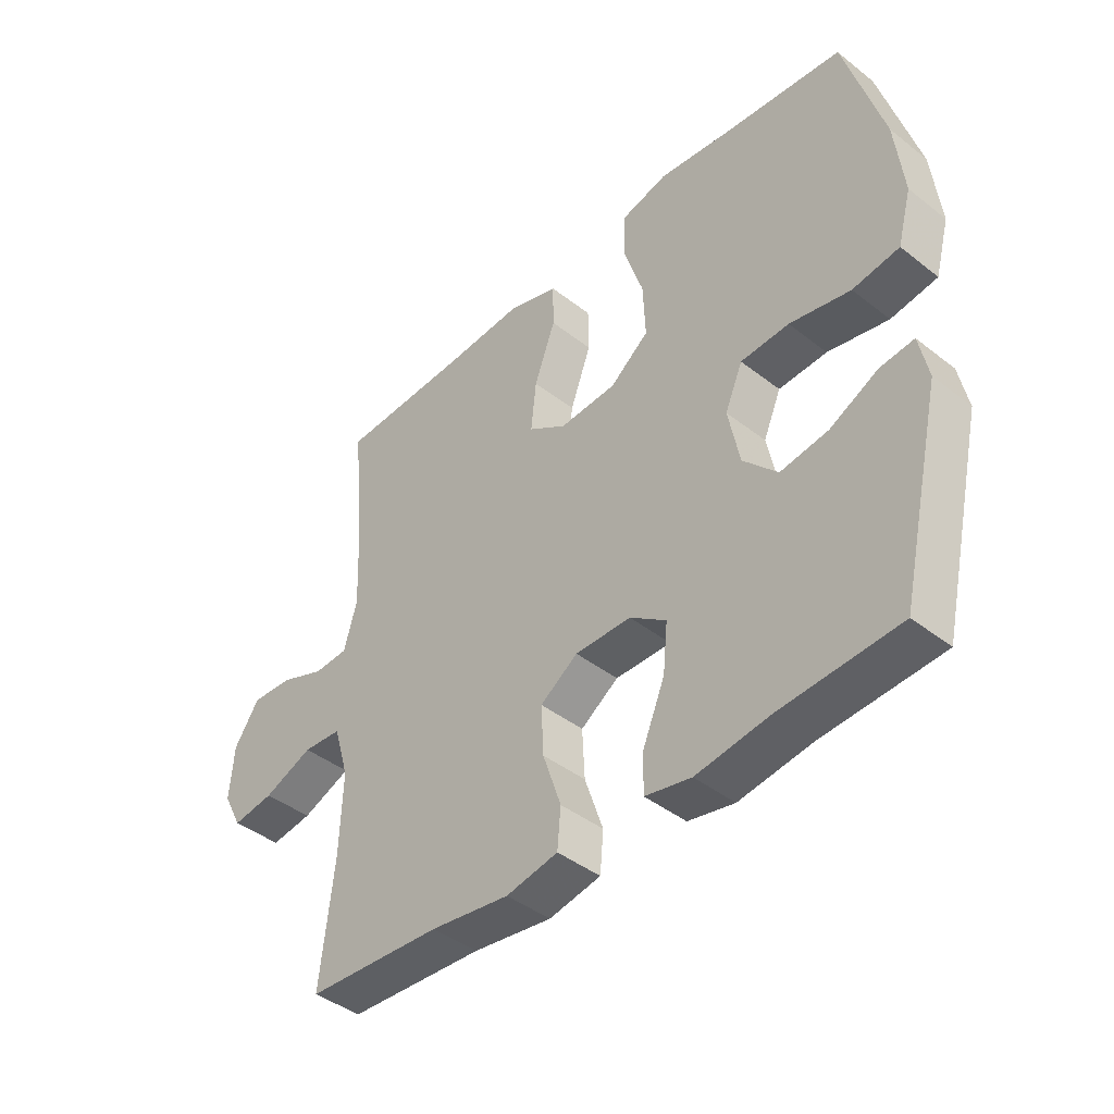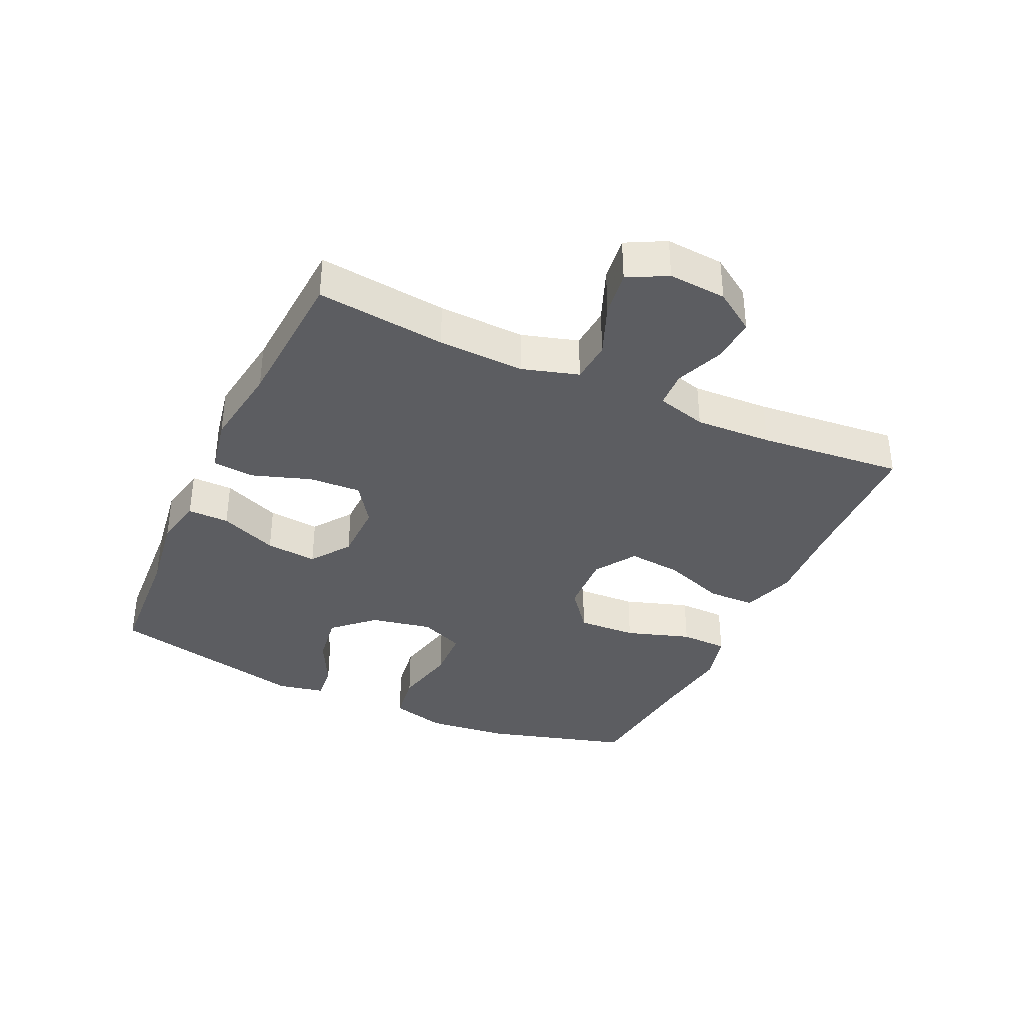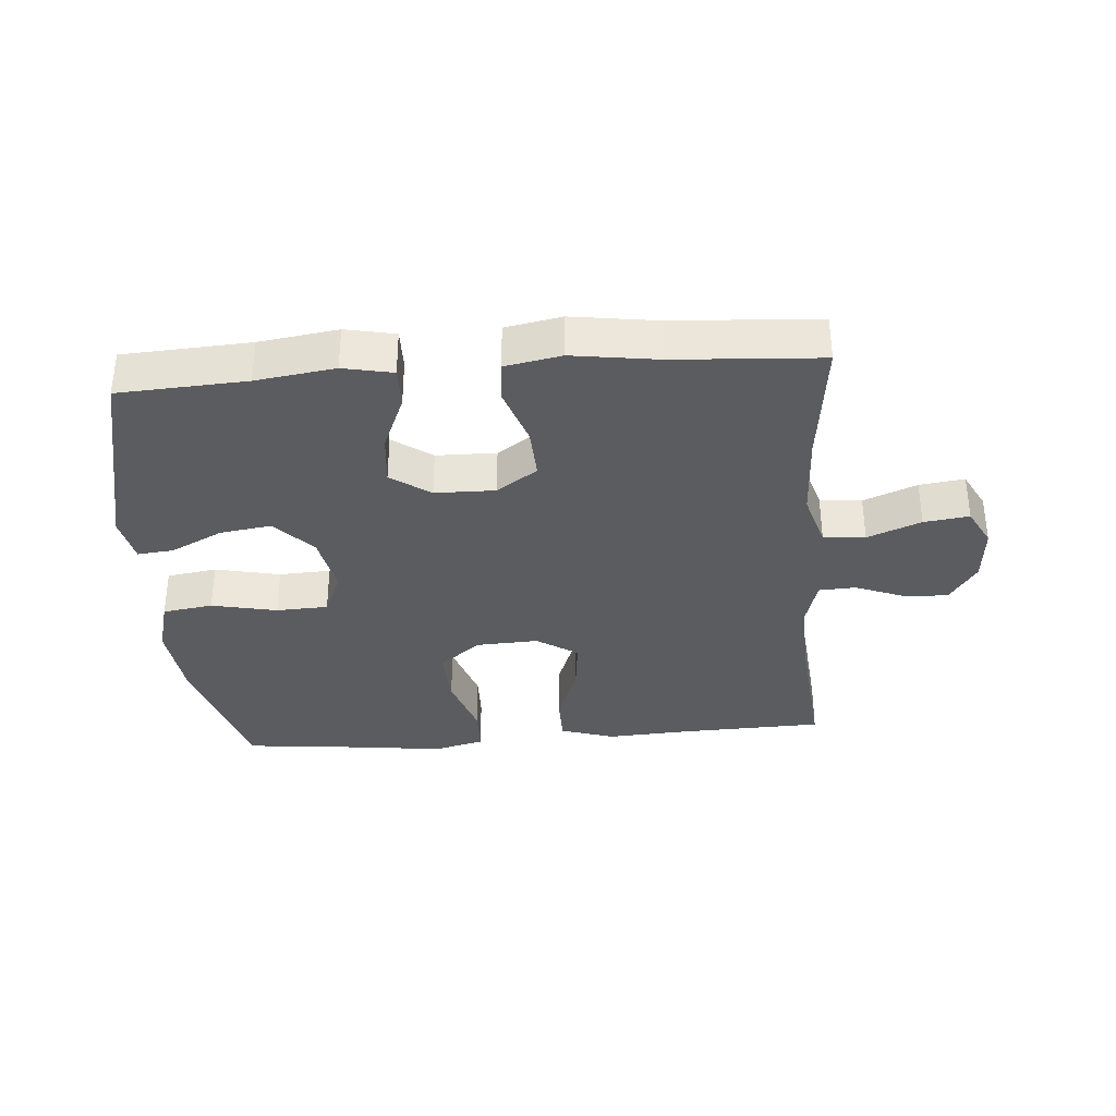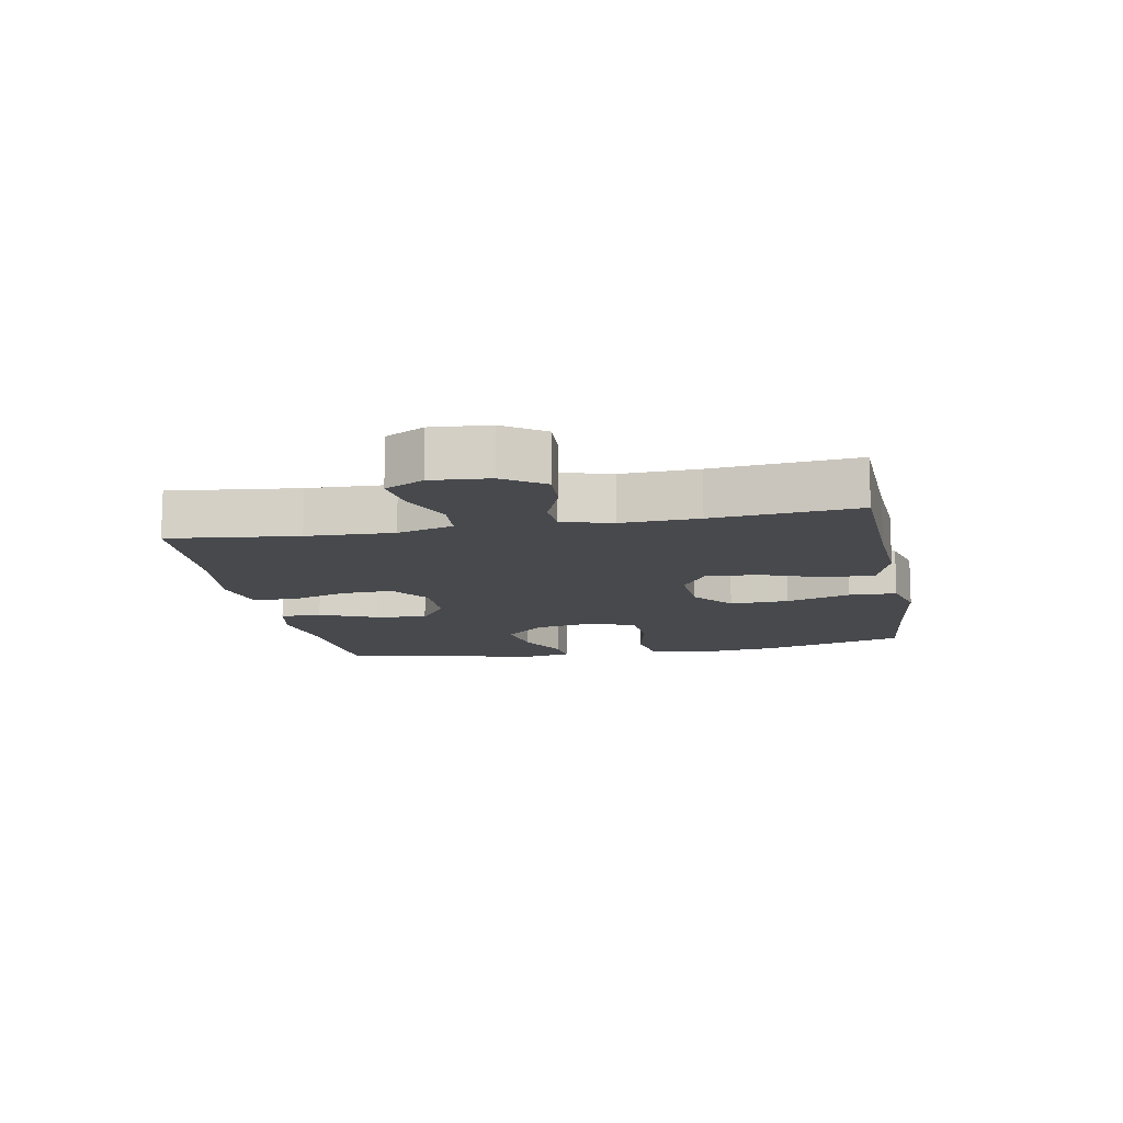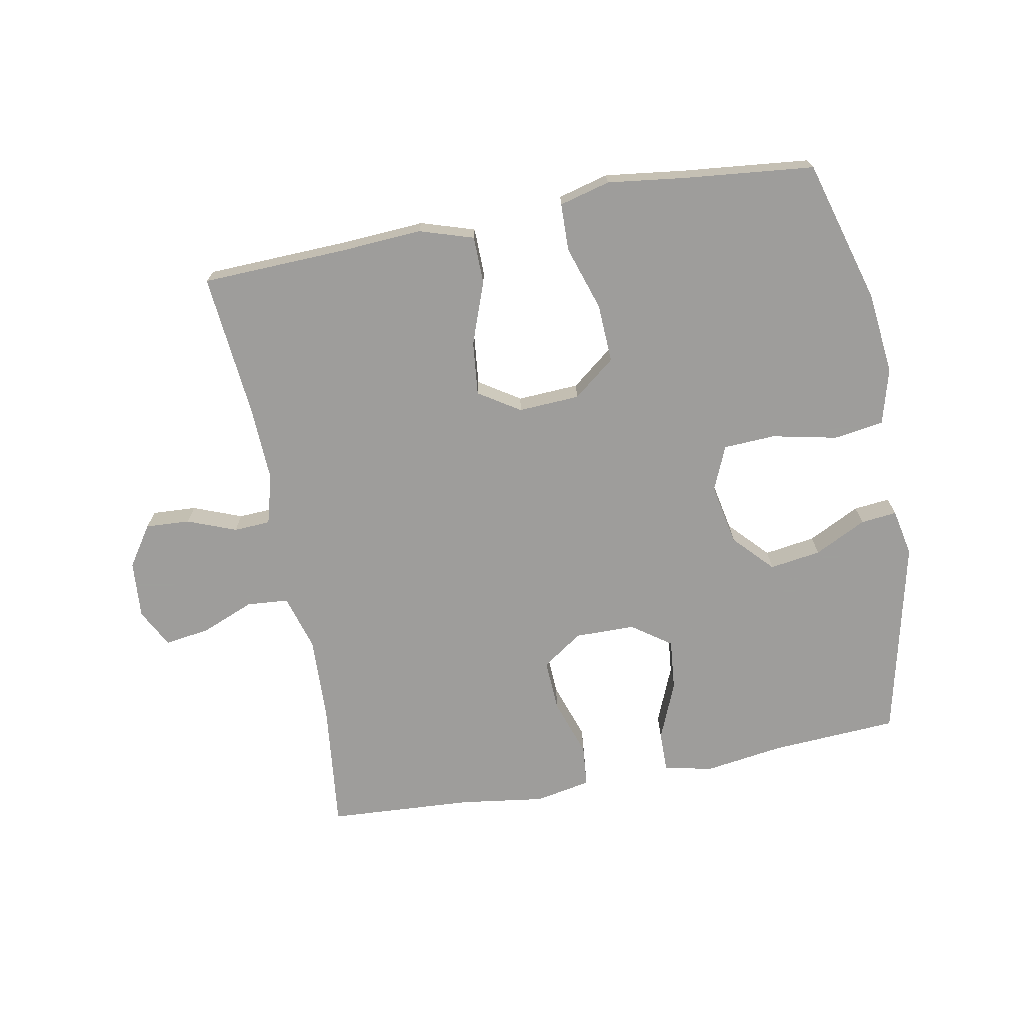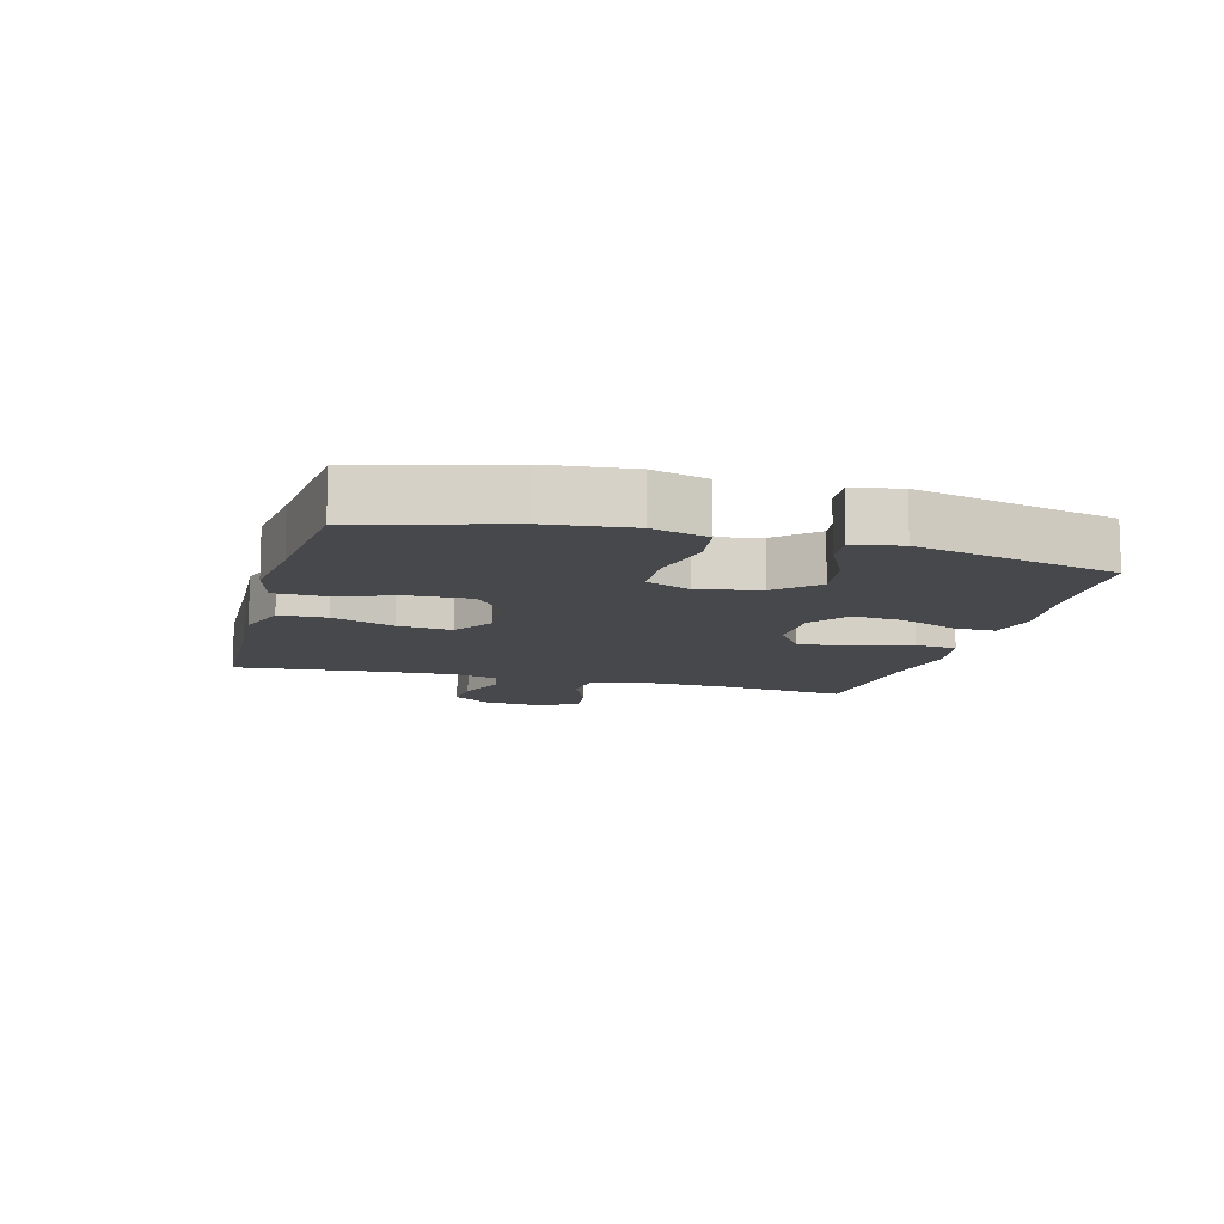
<metadata>
{"format":"obj","ext":"obj","renderer":"f3d","projection":"perspective","resolution":1024,"background":"white","views":[{"elev":-42.5,"azim":47.0,"up":"+Z"},{"elev":-36.3,"azim":-114.8,"up":"+Y"},{"elev":-34.5,"azim":-175.6,"up":"+Y"},{"elev":-12.3,"azim":-79.4,"up":"+Y"},{"elev":-70.7,"azim":10.7,"up":"+Y"},{"elev":-11.1,"azim":74.7,"up":"+Y"}]}
</metadata>
<code>
v 0.5 0.07 0.5
v 0.565 0.07 0.273
v 0.579 0.07 0.143
v 0.555 0.07 0.055
v 0.476 0.07 0.043
v 0.373 0.07 0.065
v 0.291 0.07 0.061
v 0.261 0.07 -0.009
v 0.28 0.07 -0.106
v 0.338 0.07 -0.168
v 0.419 0.07 -0.156
v 0.501 0.07 -0.115
v 0.558 0.07 -0.109
v 0.573 0.07 -0.184
v 0.5 0.07 -0.5
v 0.299 0.07 -0.512
v 0.175 0.07 -0.53
v 0.097 0.07 -0.514
v 0.098 0.07 -0.449
v 0.136 0.07 -0.358
v 0.144 0.07 -0.277
v 0.082 0.07 -0.233
v -0.013 0.07 -0.232
v -0.077 0.07 -0.276
v -0.073 0.07 -0.358
v -0.042 0.07 -0.45
v -0.048 0.07 -0.516
v -0.136 0.07 -0.533
v -0.27 0.07 -0.514
v -0.5 0.07 -0.5
v -0.477 0.07 -0.297
v -0.472 0.07 -0.161
v -0.498 0.07 -0.073
v -0.564 0.07 -0.068
v -0.648 0.07 -0.102
v -0.719 0.07 -0.112
v -0.751 0.07 -0.051
v -0.744 0.07 0.04
v -0.701 0.07 0.104
v -0.631 0.07 0.1
v -0.554 0.07 0.07
v -0.496 0.07 0.073
v -0.474 0.07 0.152
v -0.479 0.07 0.273
v -0.5 0.07 0.5
v -0.273 0.07 0.508
v -0.142 0.07 0.516
v -0.057 0.07 0.489
v -0.056 0.07 0.414
v -0.092 0.07 0.316
v -0.101 0.07 0.231
v -0.036 0.07 0.189
v 0.061 0.07 0.194
v 0.127 0.07 0.246
v 0.123 0.07 0.339
v 0.09 0.07 0.441
v 0.092 0.07 0.516
v 0.172 0.07 0.537
v 0.297 0.07 0.521
v 0.5 0 0.5
v 0.565 0 0.273
v 0.579 0 0.143
v 0.555 0 0.055
v 0.476 0 0.043
v 0.373 0 0.065
v 0.291 0 0.061
v 0.261 0 -0.009
v 0.28 0 -0.106
v 0.338 0 -0.168
v 0.419 0 -0.156
v 0.501 0 -0.115
v 0.558 0 -0.109
v 0.573 0 -0.184
v 0.5 0 -0.5
v 0.299 0 -0.512
v 0.175 0 -0.53
v 0.097 0 -0.514
v 0.098 0 -0.449
v 0.136 0 -0.358
v 0.144 0 -0.277
v 0.082 0 -0.233
v -0.013 0 -0.232
v -0.077 0 -0.276
v -0.073 0 -0.358
v -0.042 0 -0.45
v -0.048 0 -0.516
v -0.136 0 -0.533
v -0.27 0 -0.514
v -0.5 0 -0.5
v -0.477 0 -0.297
v -0.472 0 -0.161
v -0.498 0 -0.073
v -0.564 0 -0.068
v -0.648 0 -0.102
v -0.719 0 -0.112
v -0.751 0 -0.051
v -0.744 0 0.04
v -0.701 0 0.104
v -0.631 0 0.1
v -0.554 0 0.07
v -0.496 0 0.073
v -0.474 0 0.152
v -0.479 0 0.273
v -0.5 0 0.5
v -0.273 0 0.508
v -0.142 0 0.516
v -0.057 0 0.489
v -0.056 0 0.414
v -0.092 0 0.316
v -0.101 0 0.231
v -0.036 0 0.189
v 0.061 0 0.194
v 0.127 0 0.246
v 0.123 0 0.339
v 0.09 0 0.441
v 0.092 0 0.516
v 0.172 0 0.537
v 0.297 0 0.521
f 57 58 59
f 56 57 59
f 55 56 59
f 4 5 6
f 3 4 6
f 2 3 6
f 1 2 6
f 59 1 6
f 55 59 6
f 54 55 6
f 53 54 6 7
f 52 53 7 8
f 51 52 8 9
f 48 49 50
f 47 48 50
f 46 47 50
f 46 50 51
f 45 46 51
f 44 45 51
f 51 9 10
f 44 51 10
f 43 44 10
f 39 40 41
f 38 39 41
f 37 38 41
f 36 37 41
f 35 36 41
f 34 35 41
f 33 34 41 42
f 42 43 10
f 33 42 10
f 32 33 10
f 29 30 31
f 29 31 32
f 28 29 32
f 27 28 32
f 26 27 32
f 25 26 32
f 18 19 20
f 17 18 20
f 16 17 20
f 15 16 20
f 14 15 20
f 13 14 20
f 12 13 20
f 11 12 20
f 10 11 20 21
f 24 25 32
f 23 24 32
f 22 23 32 10
f 10 21 22
f 118 117 116
f 118 116 115
f 118 115 114
f 65 64 63
f 65 63 62
f 65 62 61
f 65 61 60
f 65 60 118
f 65 118 114
f 65 114 113
f 66 65 113 112
f 67 66 112 111
f 68 67 111 110
f 109 108 107
f 109 107 106
f 109 106 105
f 110 109 105
f 110 105 104
f 110 104 103
f 69 68 110
f 69 110 103
f 69 103 102
f 100 99 98
f 100 98 97
f 100 97 96
f 100 96 95
f 100 95 94
f 100 94 93
f 101 100 93 92
f 69 102 101
f 69 101 92
f 69 92 91
f 90 89 88
f 91 90 88
f 91 88 87
f 91 87 86
f 91 86 85
f 91 85 84
f 79 78 77
f 79 77 76
f 79 76 75
f 79 75 74
f 79 74 73
f 79 73 72
f 79 72 71
f 79 71 70
f 80 79 70 69
f 91 84 83
f 91 83 82
f 69 91 82 81
f 81 80 69
f 1 60 61 2
f 2 61 62 3
f 3 62 63 4
f 4 63 64 5
f 5 64 65 6
f 6 65 66 7
f 7 66 67 8
f 8 67 68 9
f 9 68 69 10
f 10 69 70 11
f 11 70 71 12
f 12 71 72 13
f 13 72 73 14
f 14 73 74 15
f 15 74 75 16
f 16 75 76 17
f 17 76 77 18
f 18 77 78 19
f 19 78 79 20
f 20 79 80 21
f 21 80 81 22
f 22 81 82 23
f 23 82 83 24
f 24 83 84 25
f 25 84 85 26
f 26 85 86 27
f 27 86 87 28
f 28 87 88 29
f 29 88 89 30
f 30 89 90 31
f 31 90 91 32
f 32 91 92 33
f 33 92 93 34
f 34 93 94 35
f 35 94 95 36
f 36 95 96 37
f 37 96 97 38
f 38 97 98 39
f 39 98 99 40
f 40 99 100 41
f 41 100 101 42
f 42 101 102 43
f 43 102 103 44
f 44 103 104 45
f 45 104 105 46
f 46 105 106 47
f 47 106 107 48
f 48 107 108 49
f 49 108 109 50
f 50 109 110 51
f 51 110 111 52
f 52 111 112 53
f 53 112 113 54
f 54 113 114 55
f 55 114 115 56
f 56 115 116 57
f 57 116 117 58
f 58 117 118 59
f 59 118 60 1

</code>
